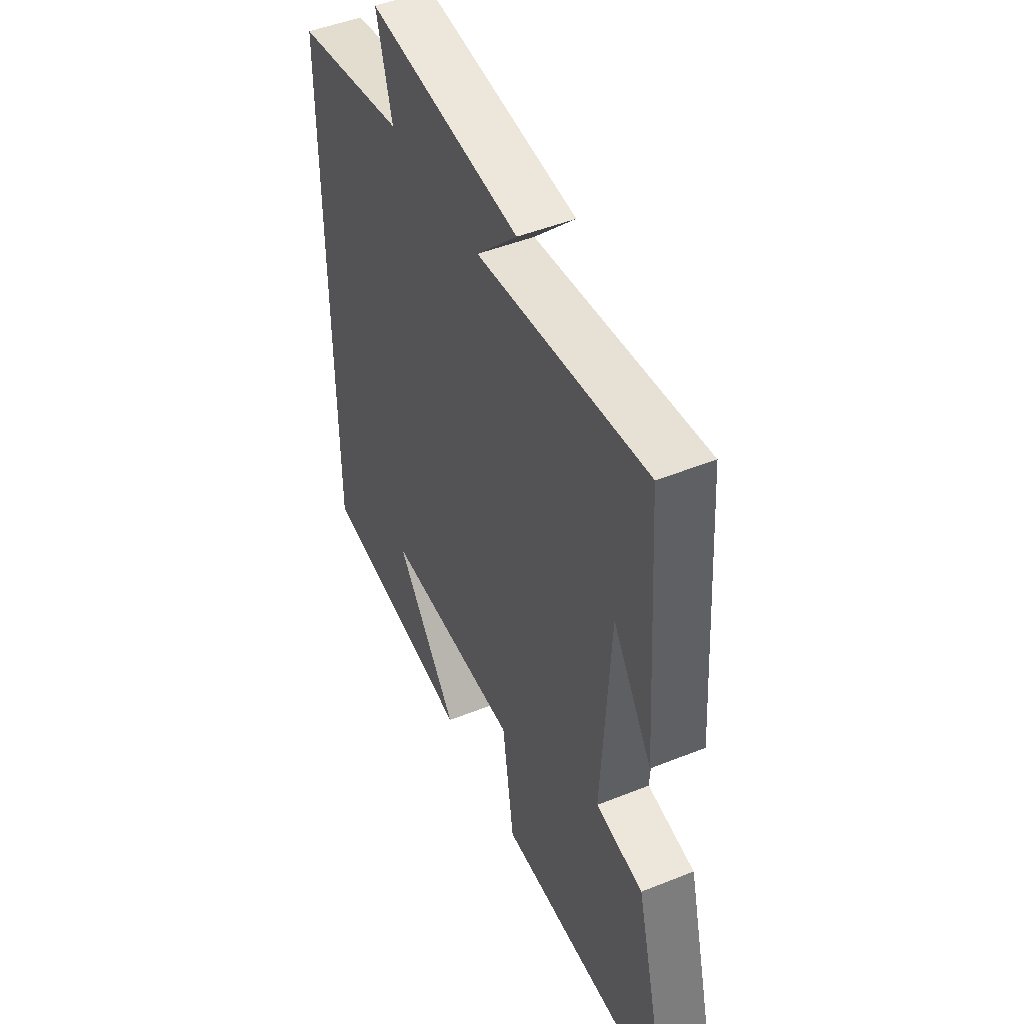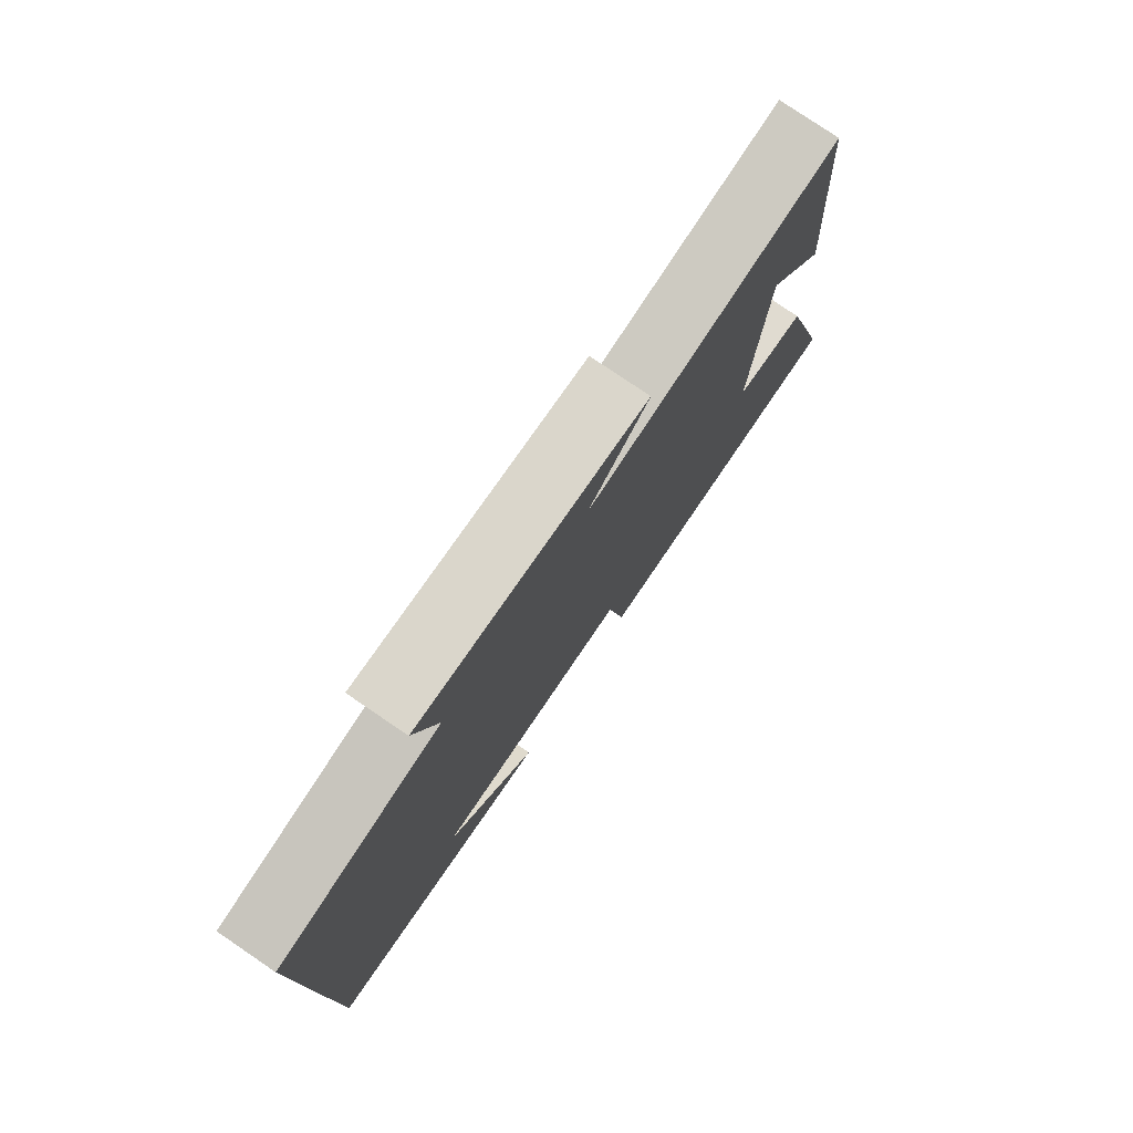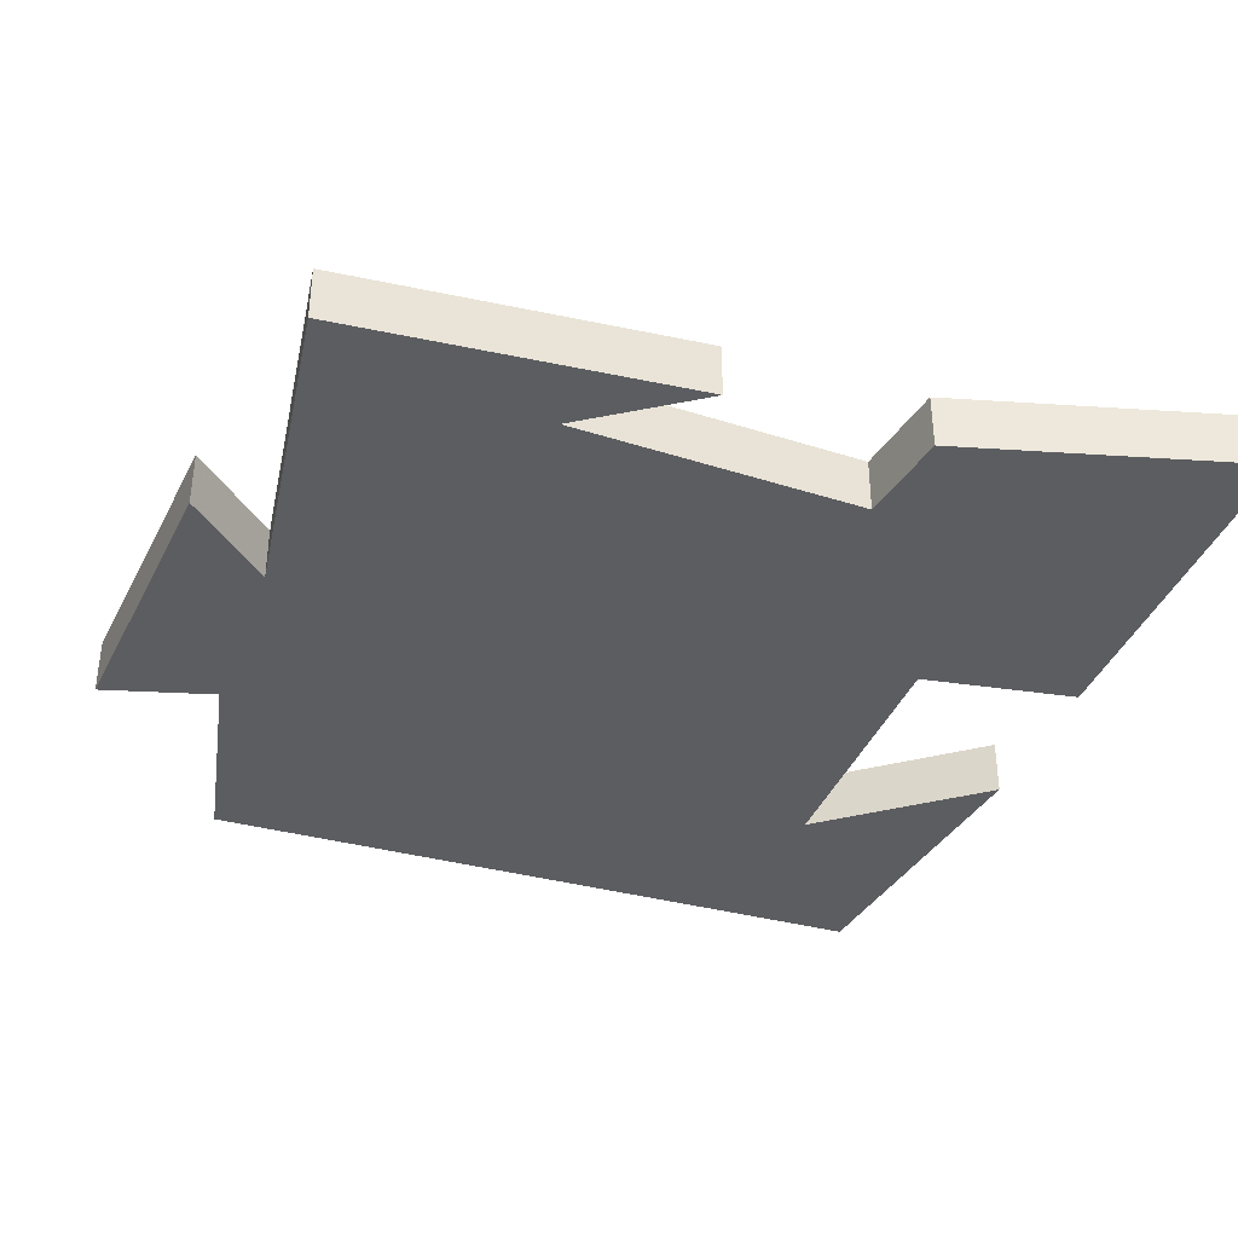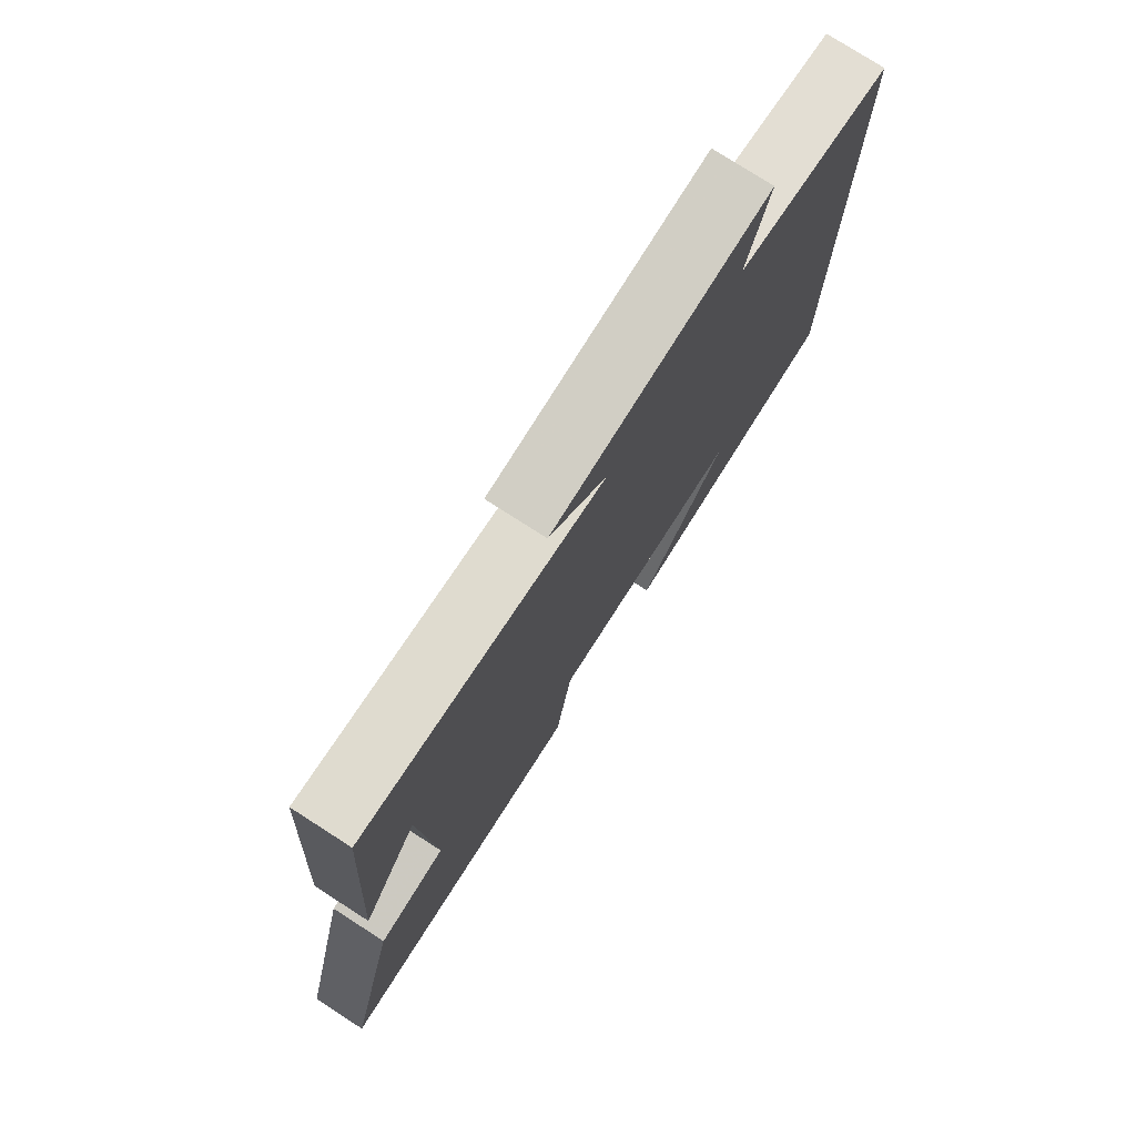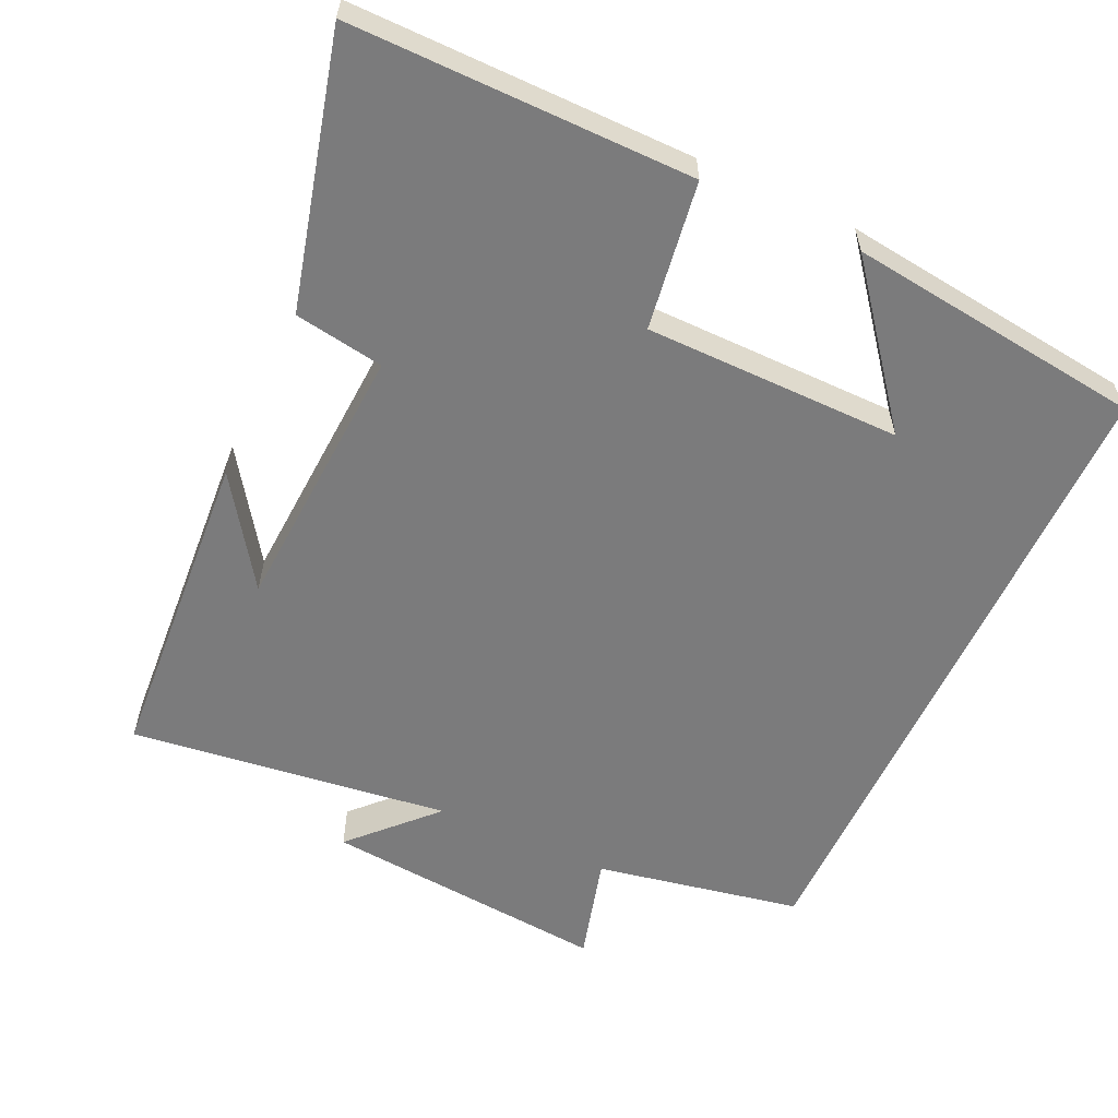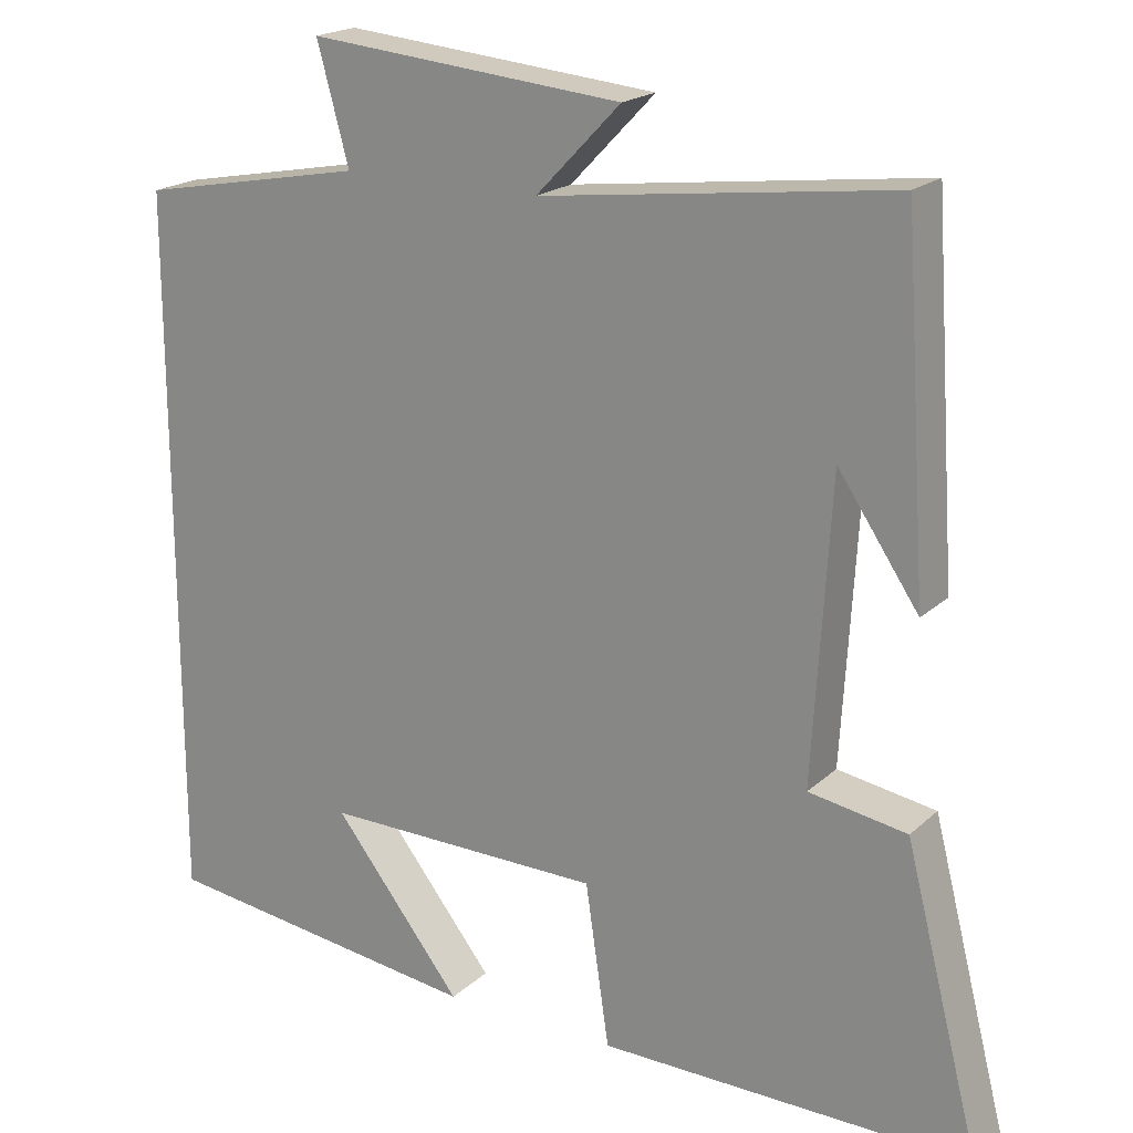
<metadata>
{"format":"obj","ext":"obj","renderer":"f3d","projection":"perspective","resolution":1024,"background":"white","views":[{"elev":47.6,"azim":65.7,"up":"+Z"},{"elev":78.6,"azim":-55.8,"up":"+Z"},{"elev":-36.9,"azim":70.7,"up":"+Y"},{"elev":77.2,"azim":122.7,"up":"+Z"},{"elev":-58.5,"azim":155.2,"up":"+Y"},{"elev":19.8,"azim":32.4,"up":"+Z"}]}
</metadata>
<code>
v 0.595 0.07 -0.502
v 0.127 0.07 -0.5
v 0.097 0.07 -0.297
v -0.255 0.07 -0.295
v -0.093 0.07 -0.5
v -0.5 0.07 -0.45
v -0.5 0.07 0.446
v -0.217 0.07 0.5
v -0.257 0.07 0.646
v 0.137 0.07 0.61
v 0.031 0.07 0.5
v 0.47 0.07 0.556
v 0.5 0.07 0.114
v 0.399 0.07 0.262
v 0.377 0.07 -0.112
v 0.5 0.07 -0.132
v 0.595 0 -0.502
v 0.127 0 -0.5
v 0.097 0 -0.297
v -0.255 0 -0.295
v -0.093 0 -0.5
v -0.5 0 -0.45
v -0.5 0 0.446
v -0.217 0 0.5
v -0.257 0 0.646
v 0.137 0 0.61
v 0.031 0 0.5
v 0.47 0 0.556
v 0.5 0 0.114
v 0.399 0 0.262
v 0.377 0 -0.112
v 0.5 0 -0.132
f 15 16 1 2
f 14 15 2 3
f 12 13 14
f 11 12 14 3
f 8 9 10 11
f 8 11 3 4
f 7 8 4
f 6 7 4
f 4 5 6
f 18 17 32 31
f 19 18 31 30
f 30 29 28
f 19 30 28 27
f 27 26 25 24
f 20 19 27 24
f 20 24 23
f 20 23 22
f 22 21 20
f 1 17 18 2
f 2 18 19 3
f 3 19 20 4
f 4 20 21 5
f 5 21 22 6
f 6 22 23 7
f 7 23 24 8
f 8 24 25 9
f 9 25 26 10
f 10 26 27 11
f 11 27 28 12
f 12 28 29 13
f 13 29 30 14
f 14 30 31 15
f 15 31 32 16
f 16 32 17 1

</code>
